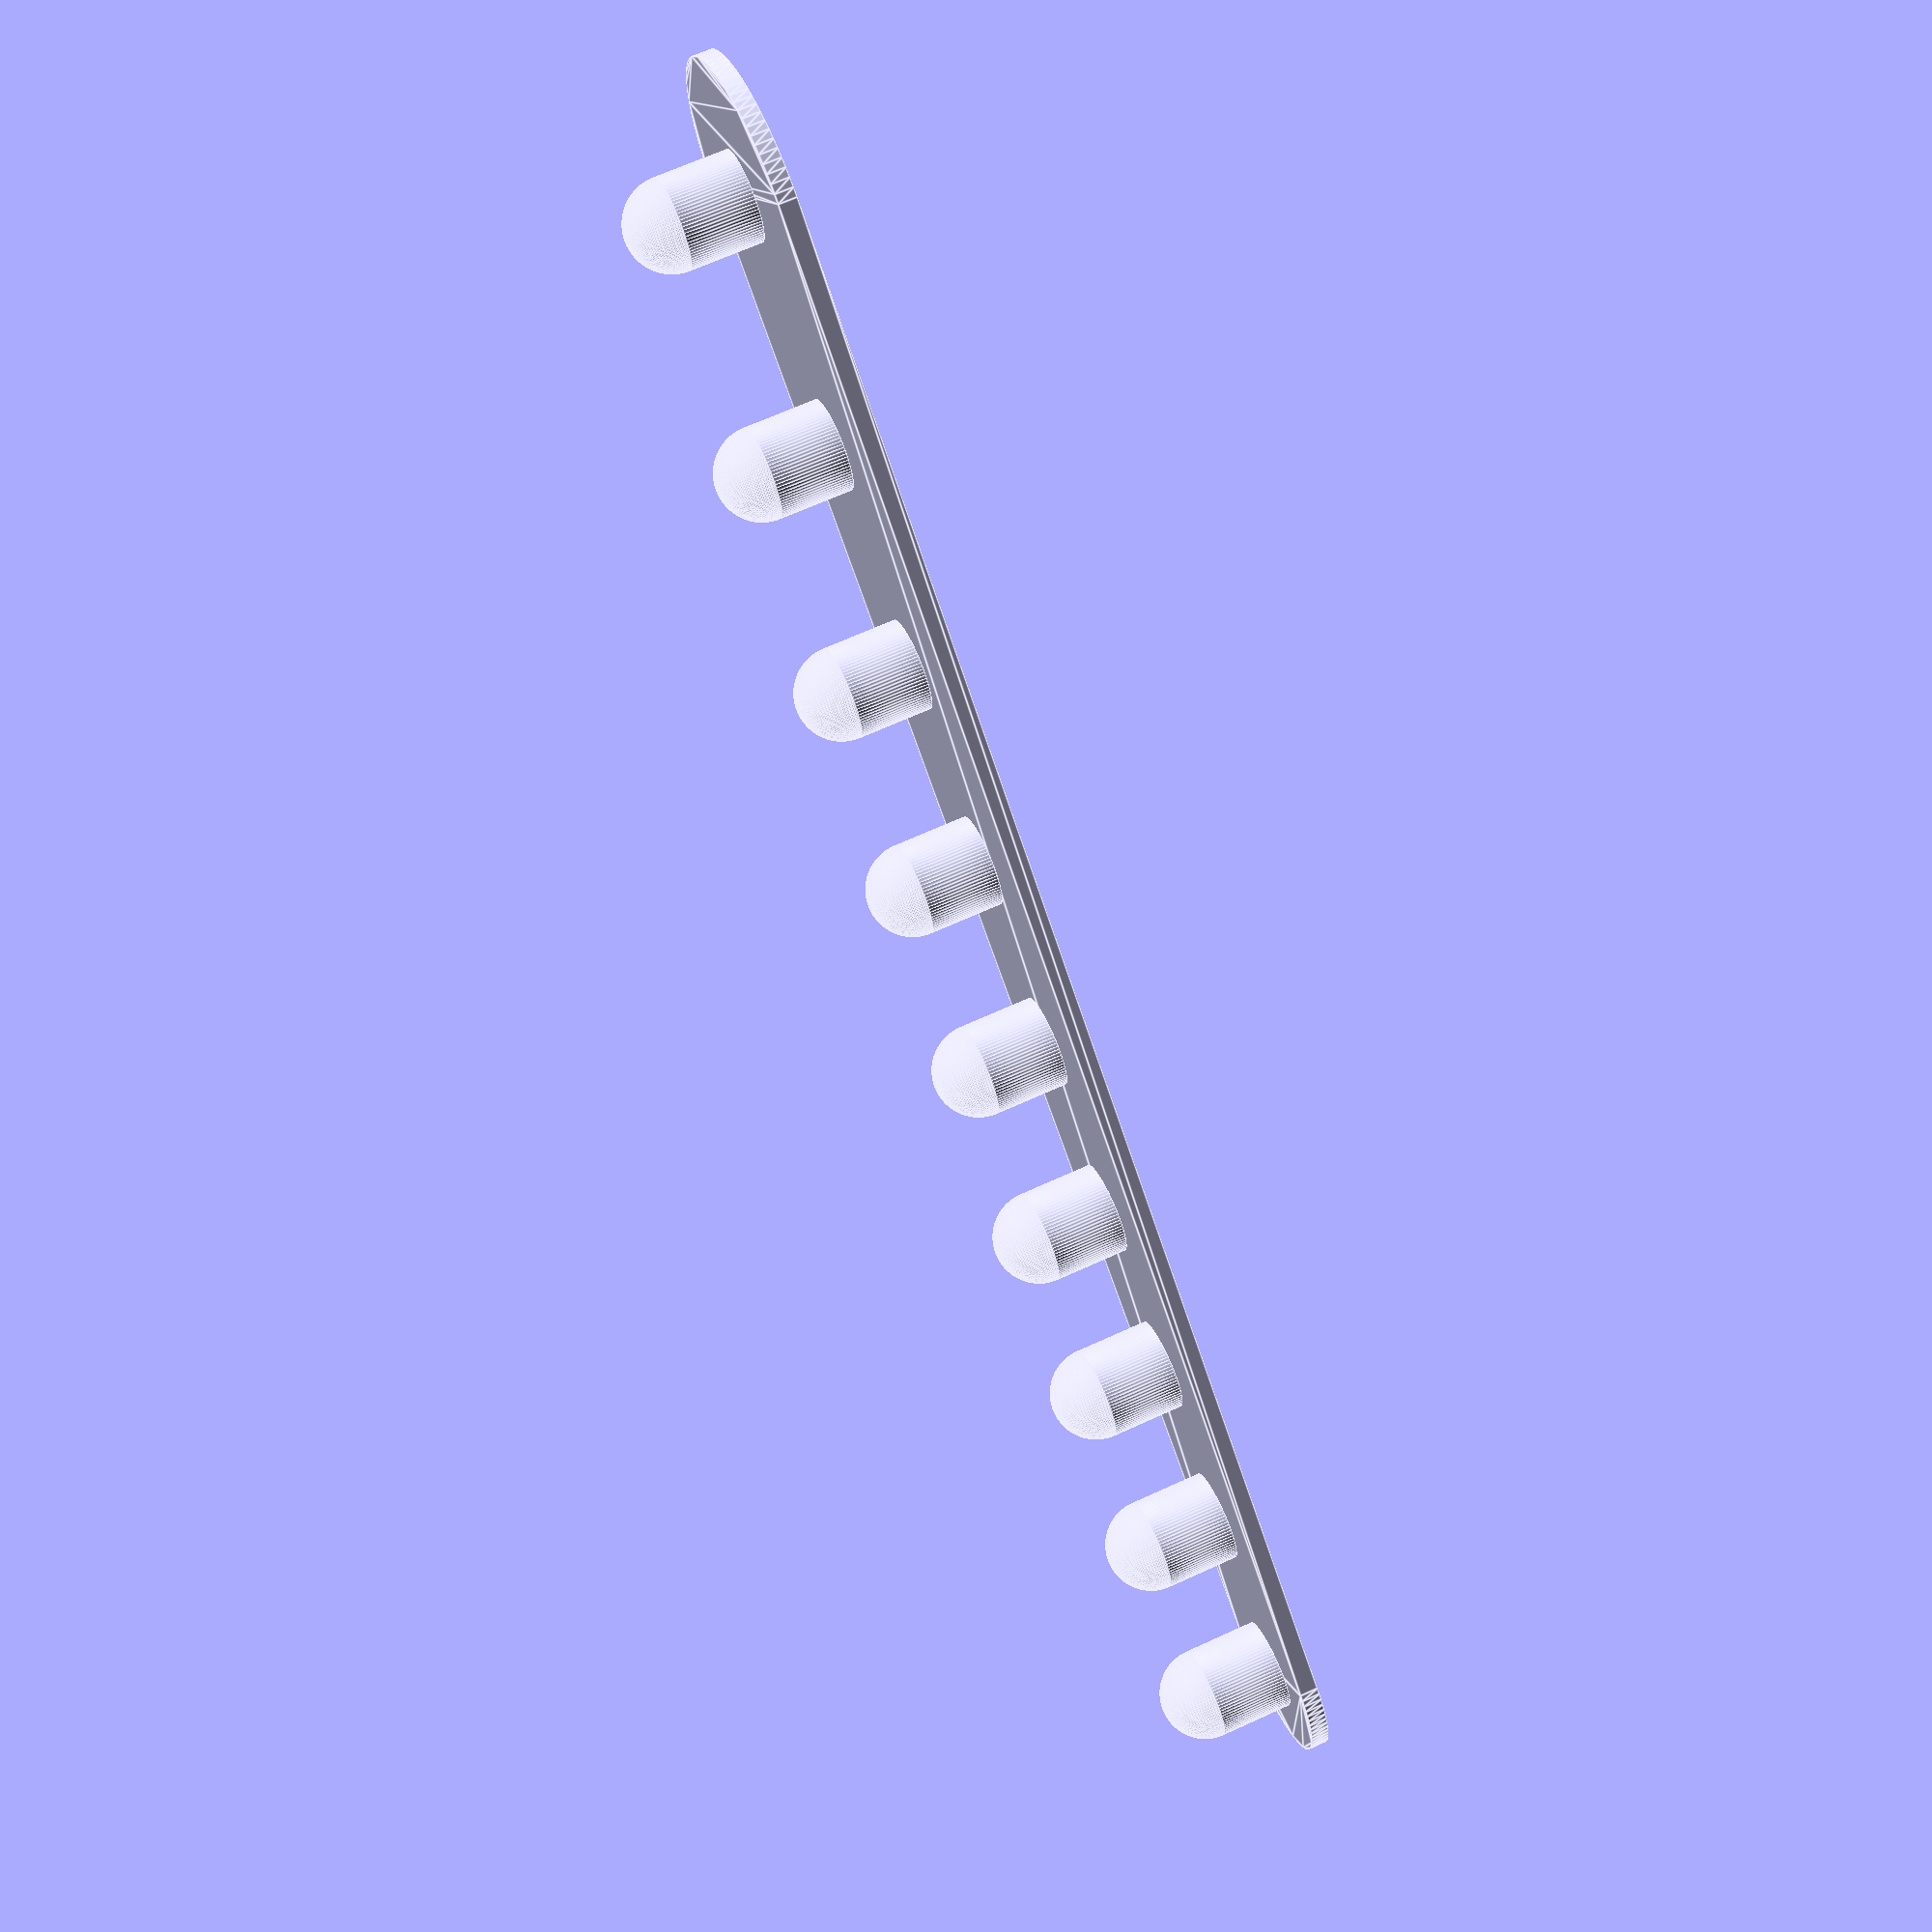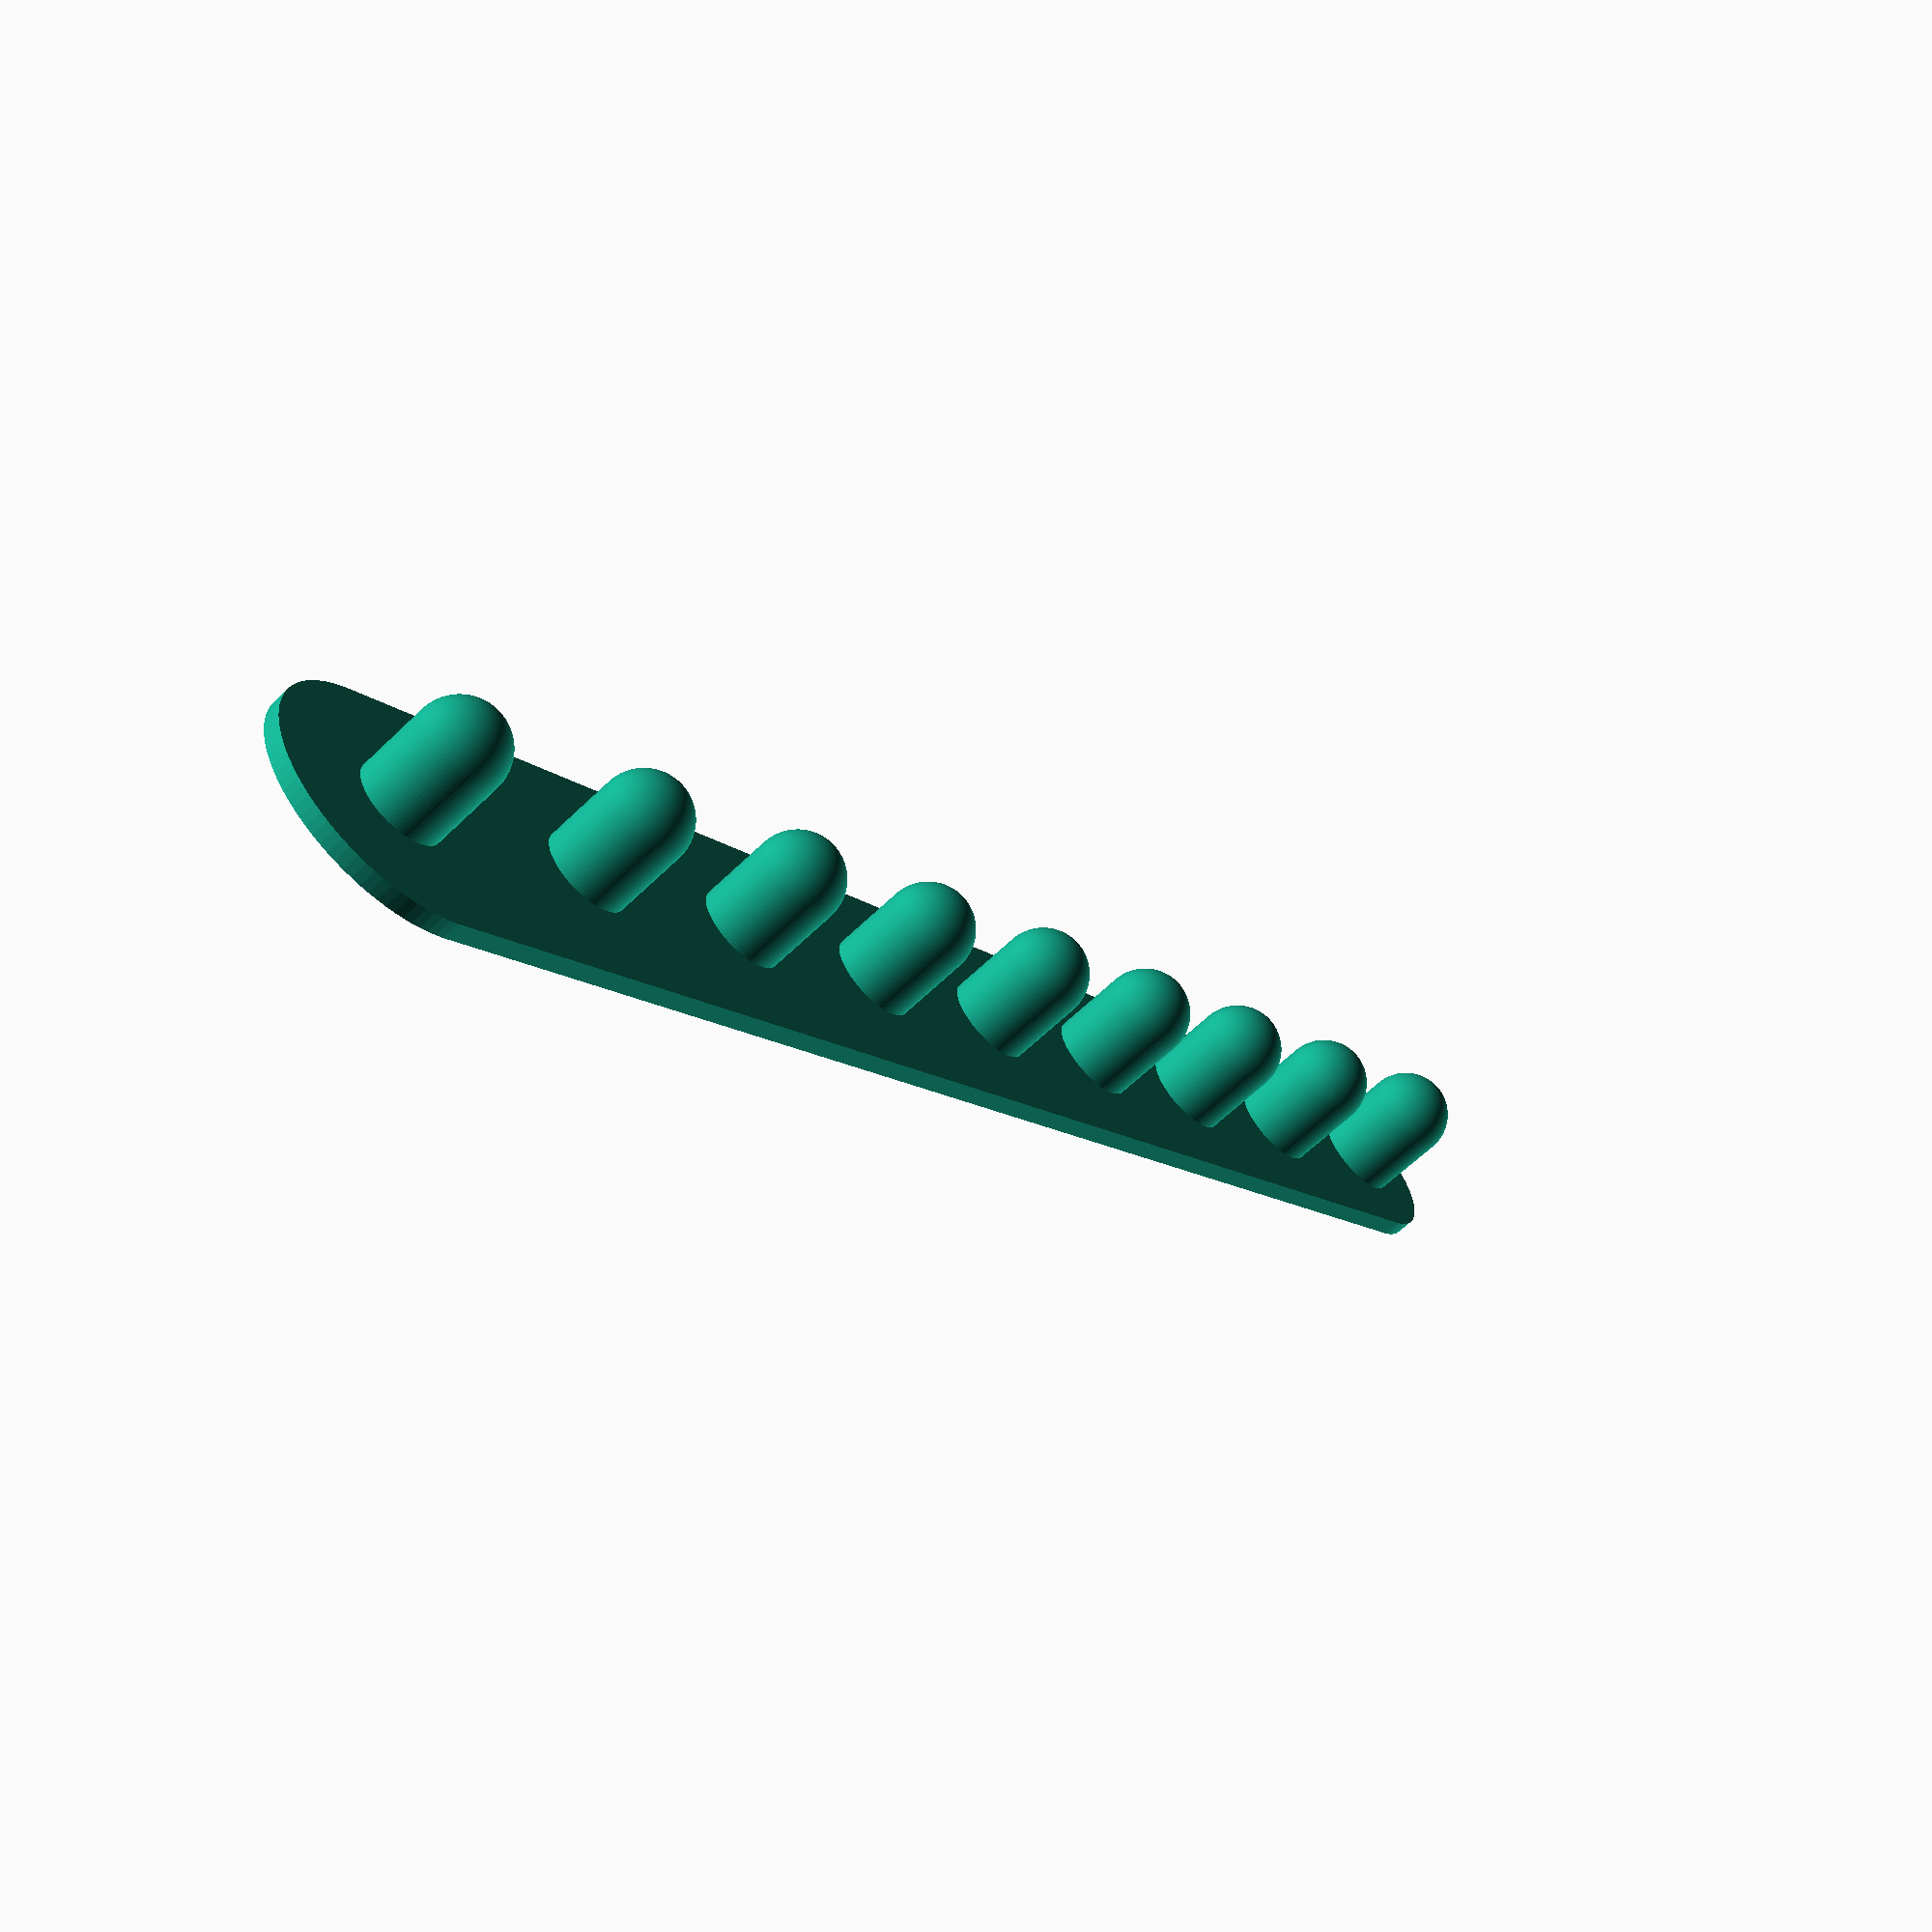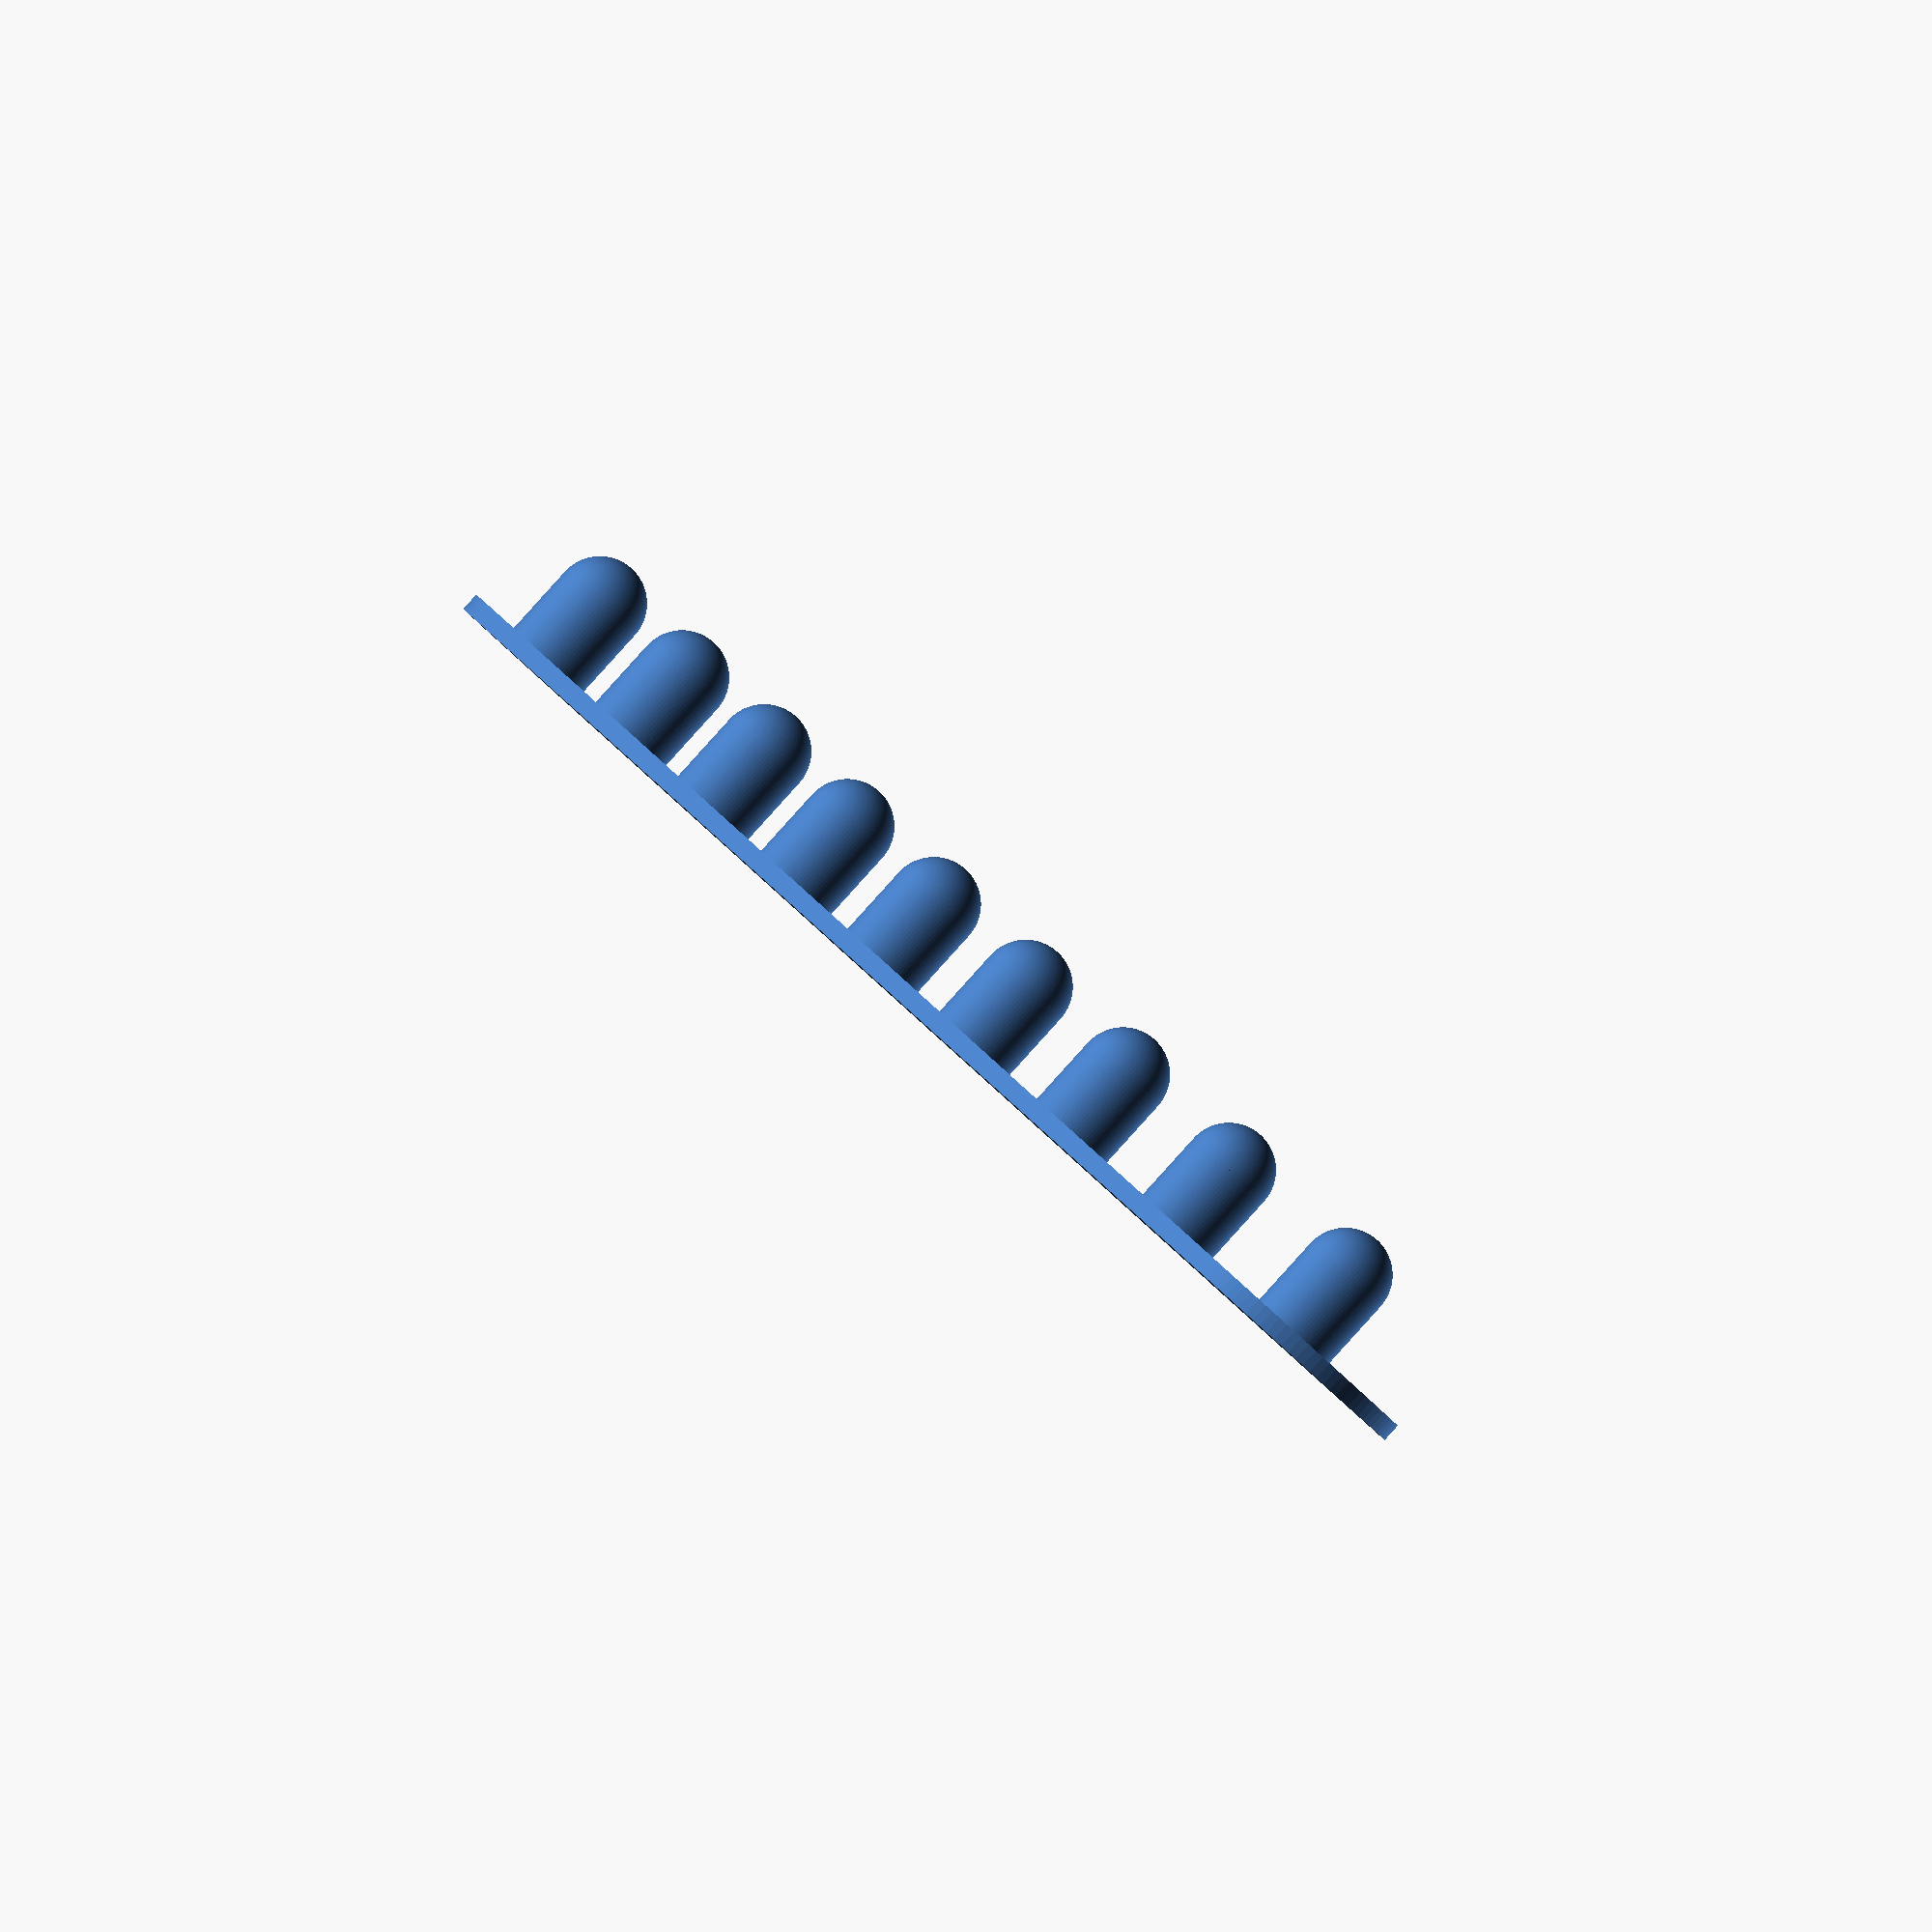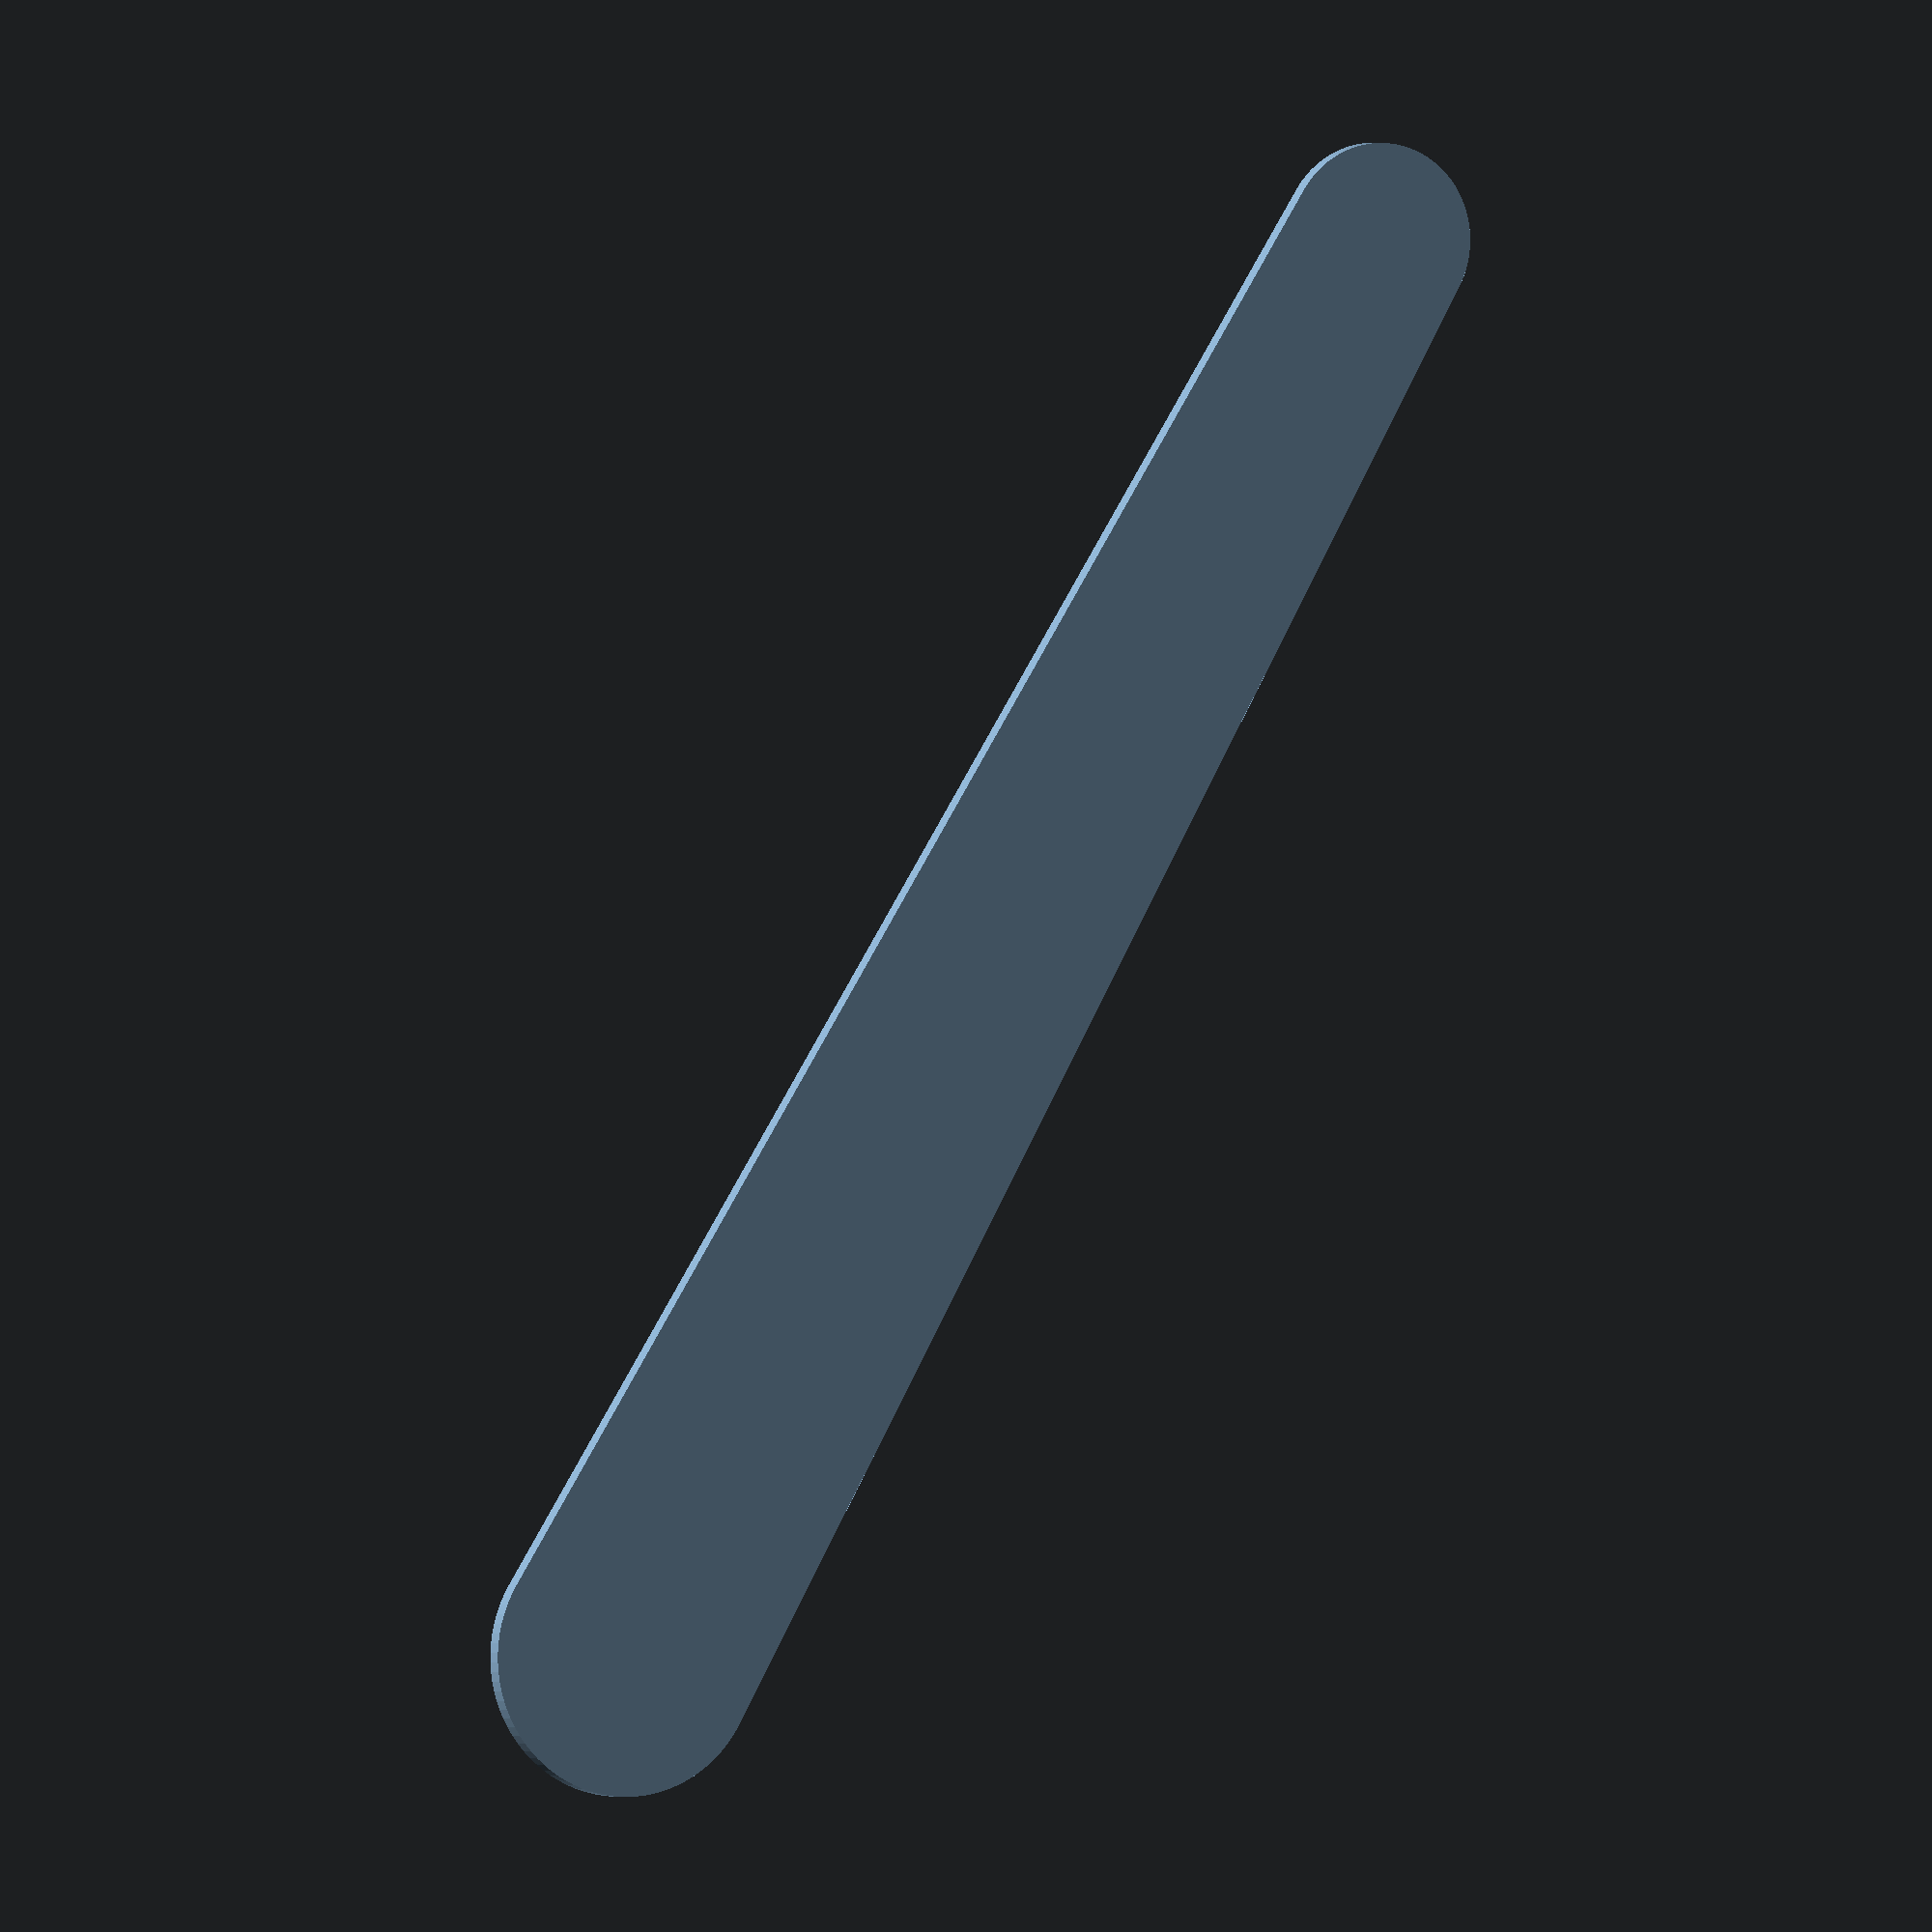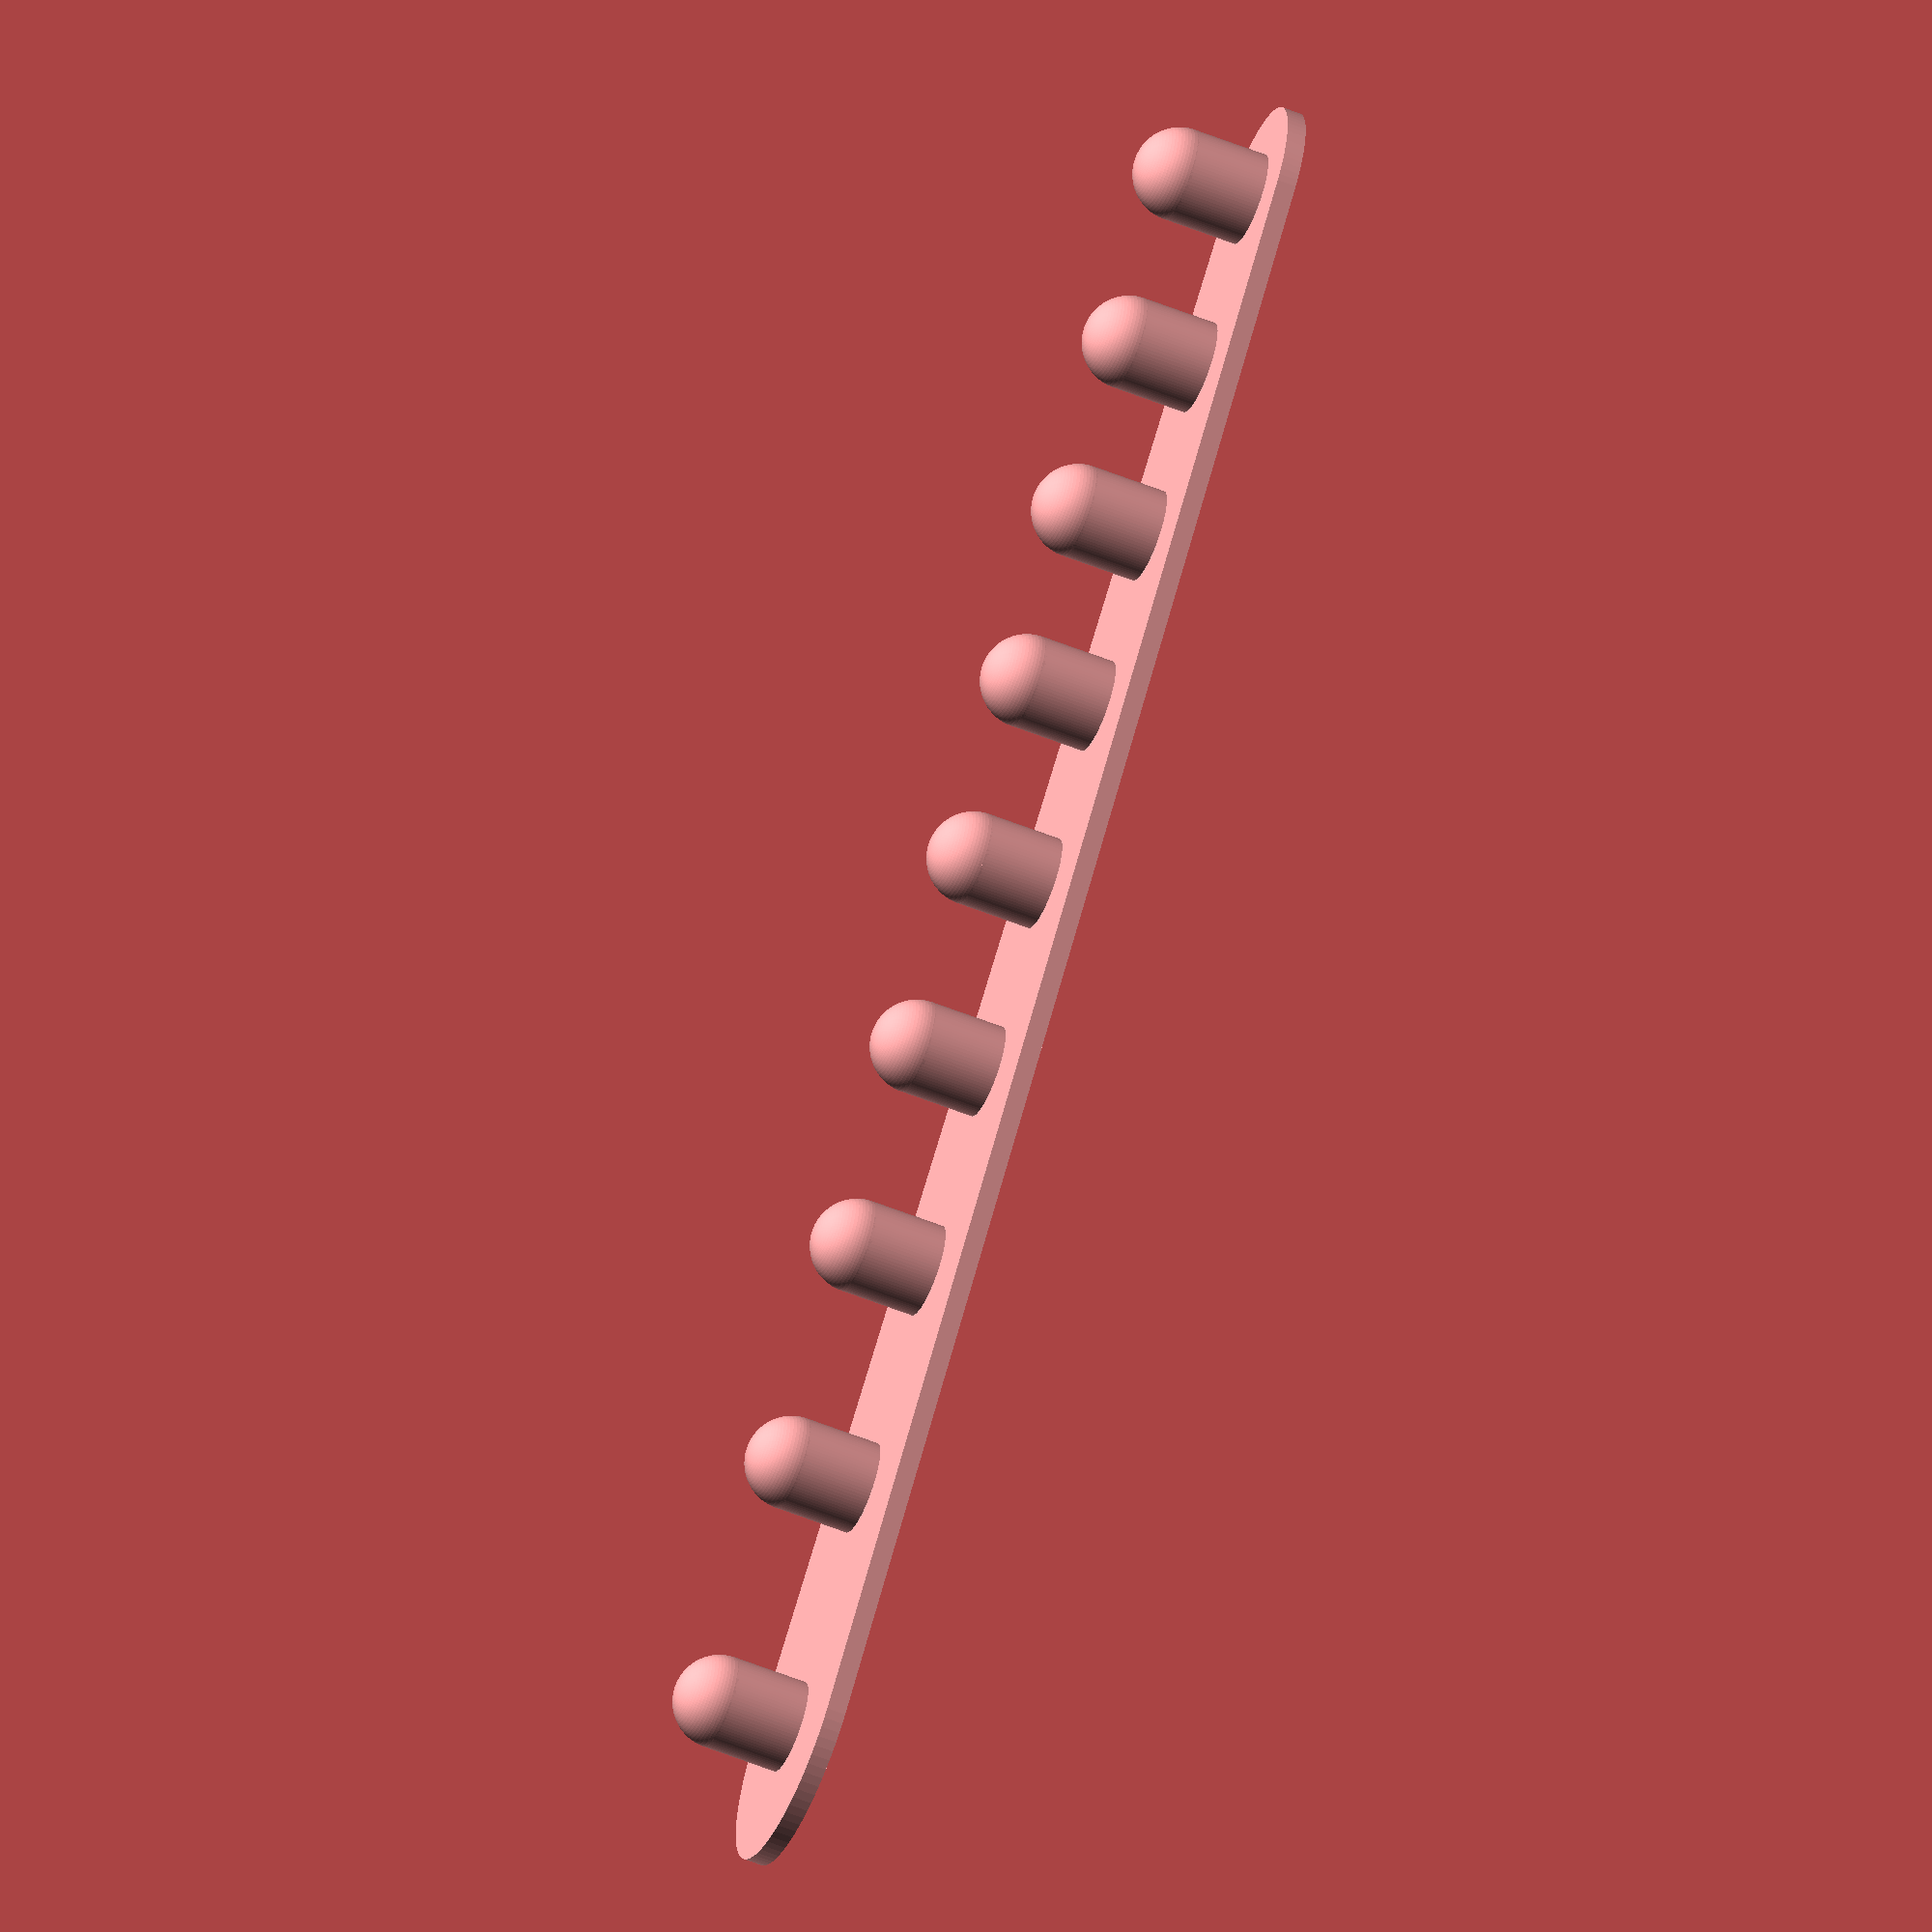
<openscad>
$fn = 90;

function in2mm (v) = v * 25.4;
function sum (v, i = 0, r = 0) = i < len (v) ? sum (v, i + 1, r + v [i]) : r;
function f0 (x, y = 128) = in2mm (x * (1 / y));
function f1 (x, y = 128) = in2mm (1 + (x * (1 / y)));
function subarray (list, begin = 0, end = -1) = [
  let (end = end < 0 ? len (list) : end)
    for (i = [begin : 1 : end - 1])
      list [i]
];

//             19mm     17mm     15mm    14mm    13mm    12mm    11mm    10mm     9mm
sockets_od = [f1(1), f0(119), f0(105), f0(99), f0(93), f0(87), f0(85), f0(85), f0(85)];
padding = f0(1,16);
stem_dia = f0(49,128);
stem_height = f0(1,2);
plate_thickness = 2.00;

pos = [for (i = [1 : len (sockets_od) - 1]) (sockets_od [i - 1] / 2) + (sockets_od [i] / 2) + padding];

for (i = [0 : len (sockets_od) - 1]) {
  translate ([0,  sum (subarray (pos, 0, i)), plate_thickness]) {
    cylinder (d = stem_dia, h = stem_height - (stem_dia / 2));

    translate ([0, 0, stem_height - (stem_dia / 2)])
      sphere (d = stem_dia);
  }
}

linear_extrude (height = plate_thickness) {
  hull () {
    translate ([0, 0, 0])
      circle (d = sockets_od [0] + (padding * 2));
    translate ([0, sum (pos), 0])
      circle (d = sockets_od [len (sockets_od) - 1] + (padding * 2));
  }
}

</openscad>
<views>
elev=114.1 azim=309.1 roll=114.8 proj=p view=edges
elev=60.8 azim=54.5 roll=315.0 proj=p view=wireframe
elev=270.2 azim=141.9 roll=222.2 proj=o view=solid
elev=179.0 azim=149.9 roll=22.9 proj=o view=solid
elev=236.9 azim=226.7 roll=112.8 proj=o view=wireframe
</views>
